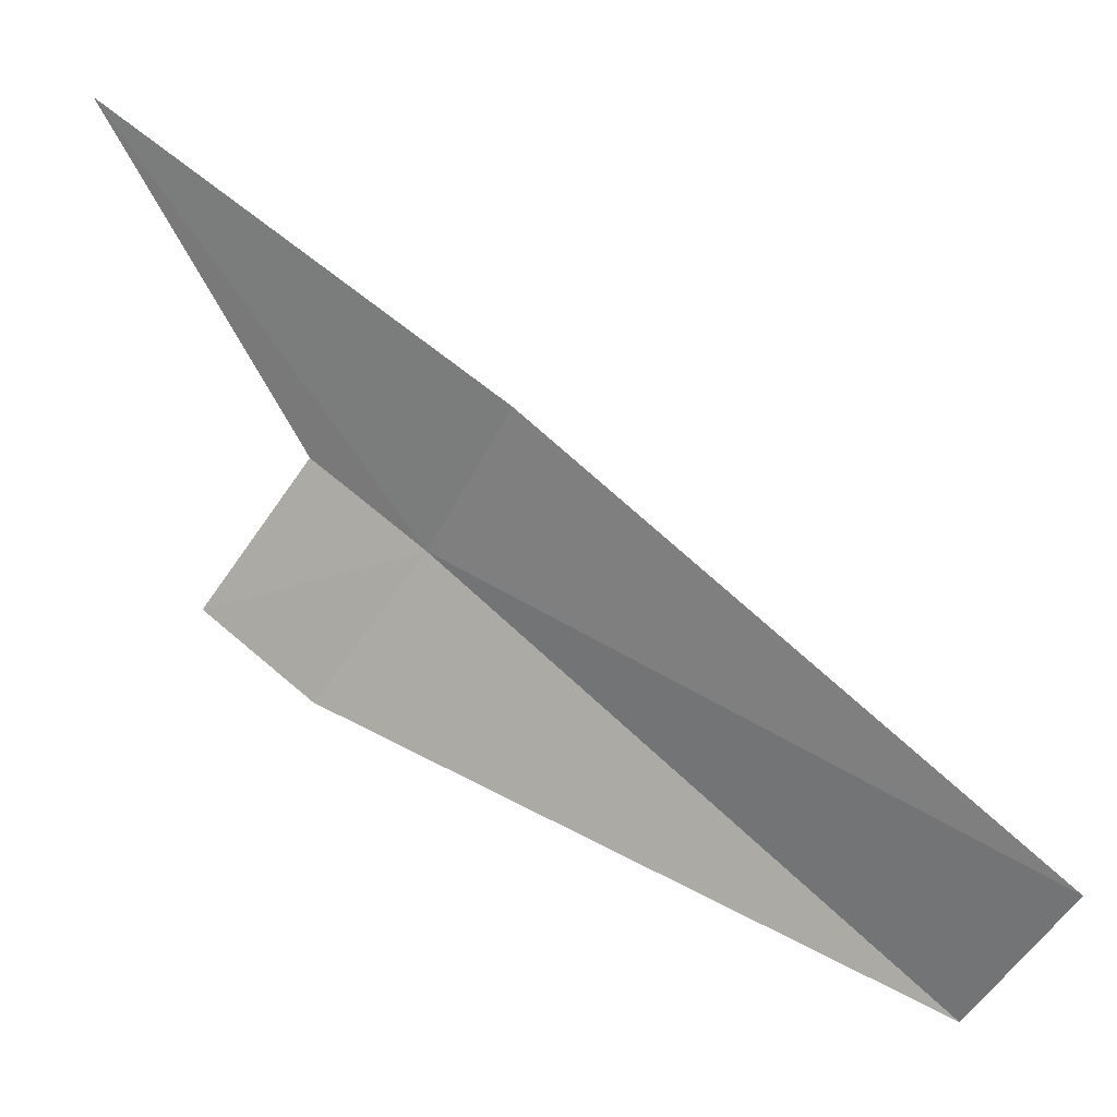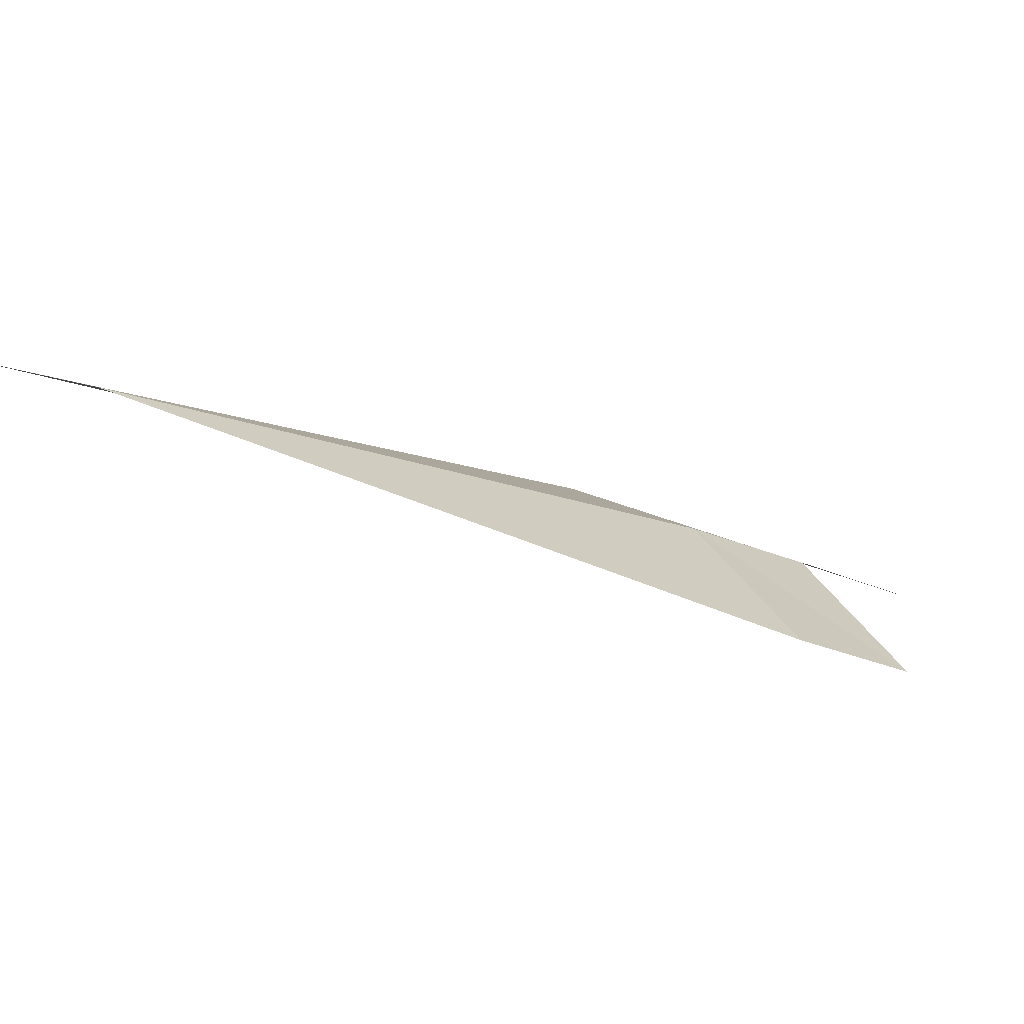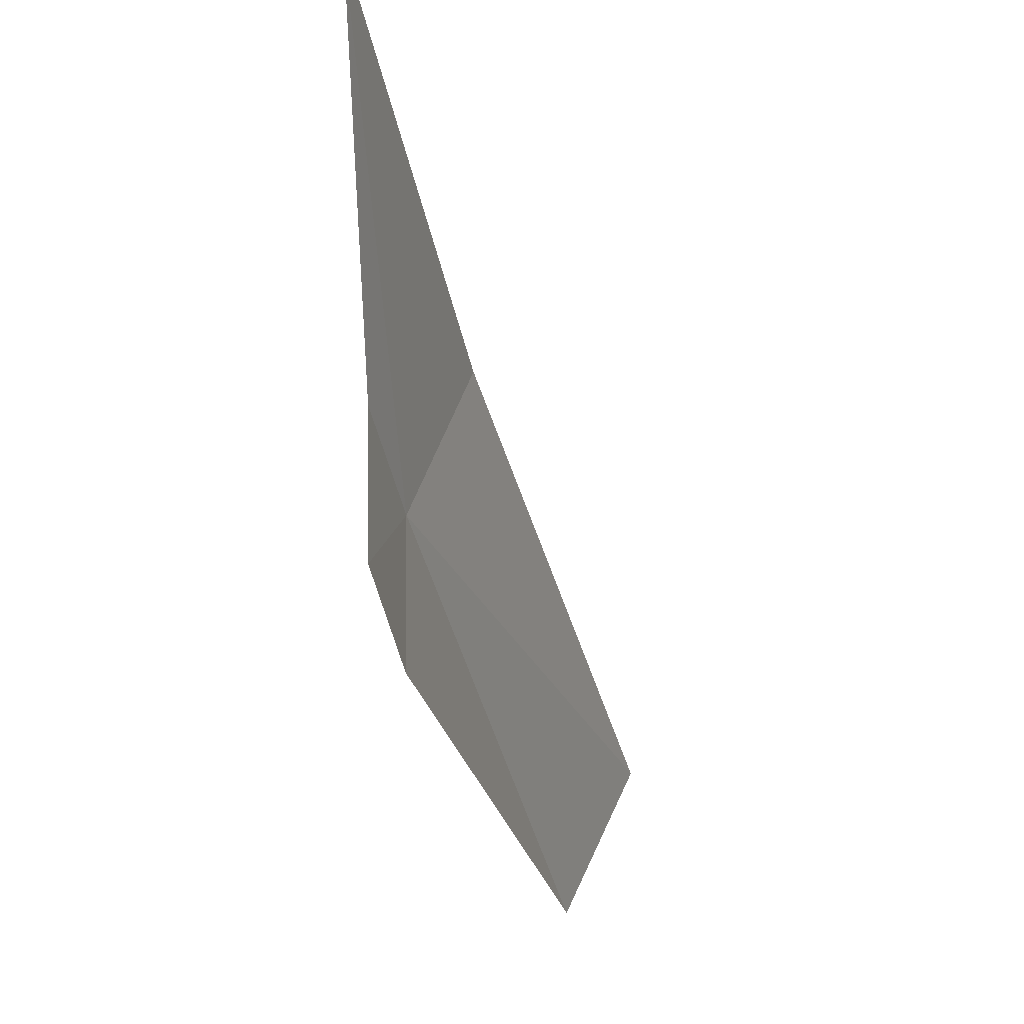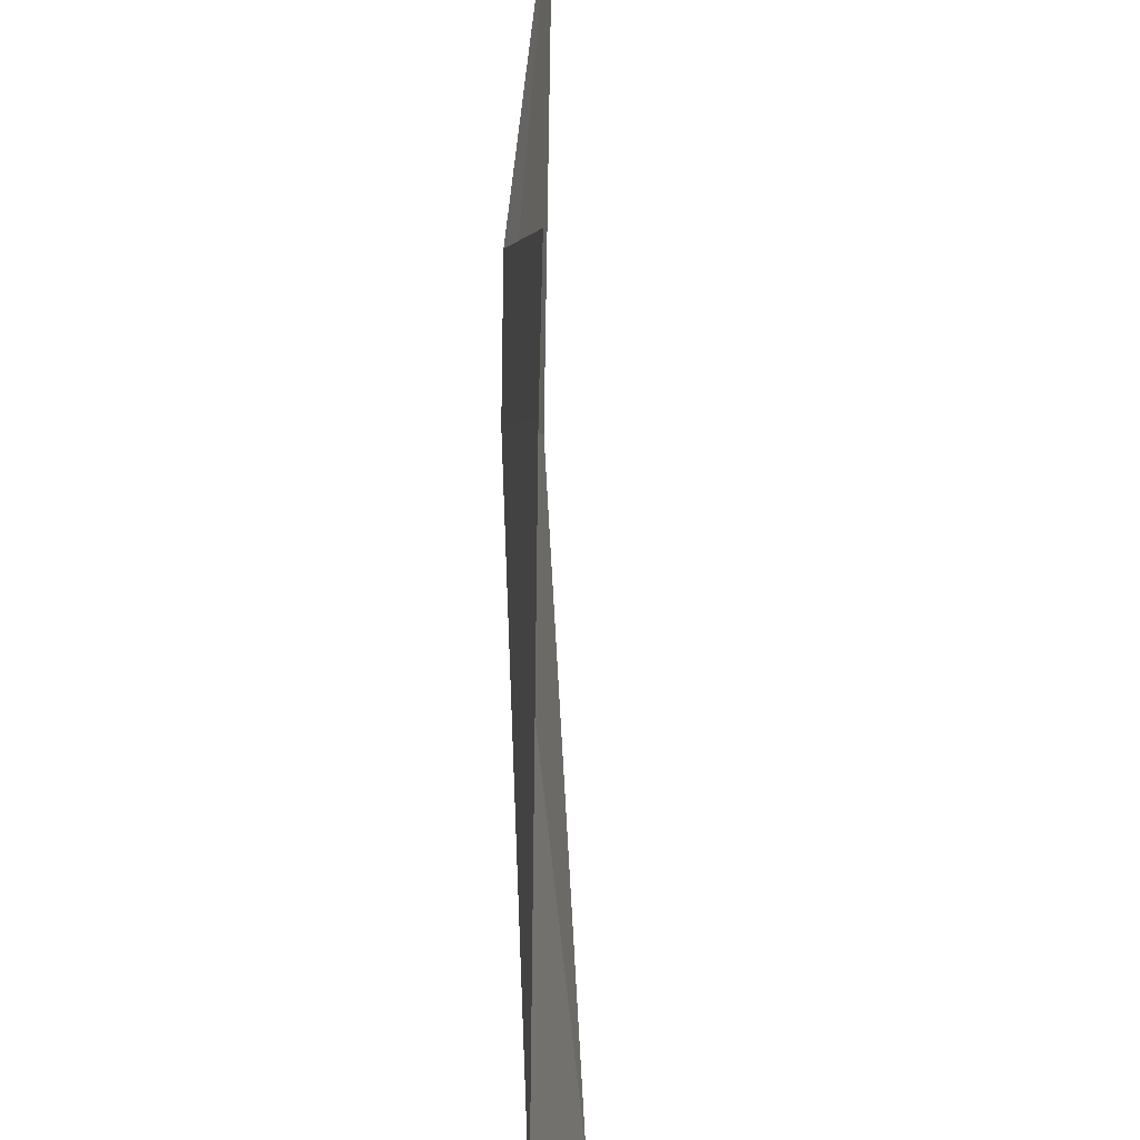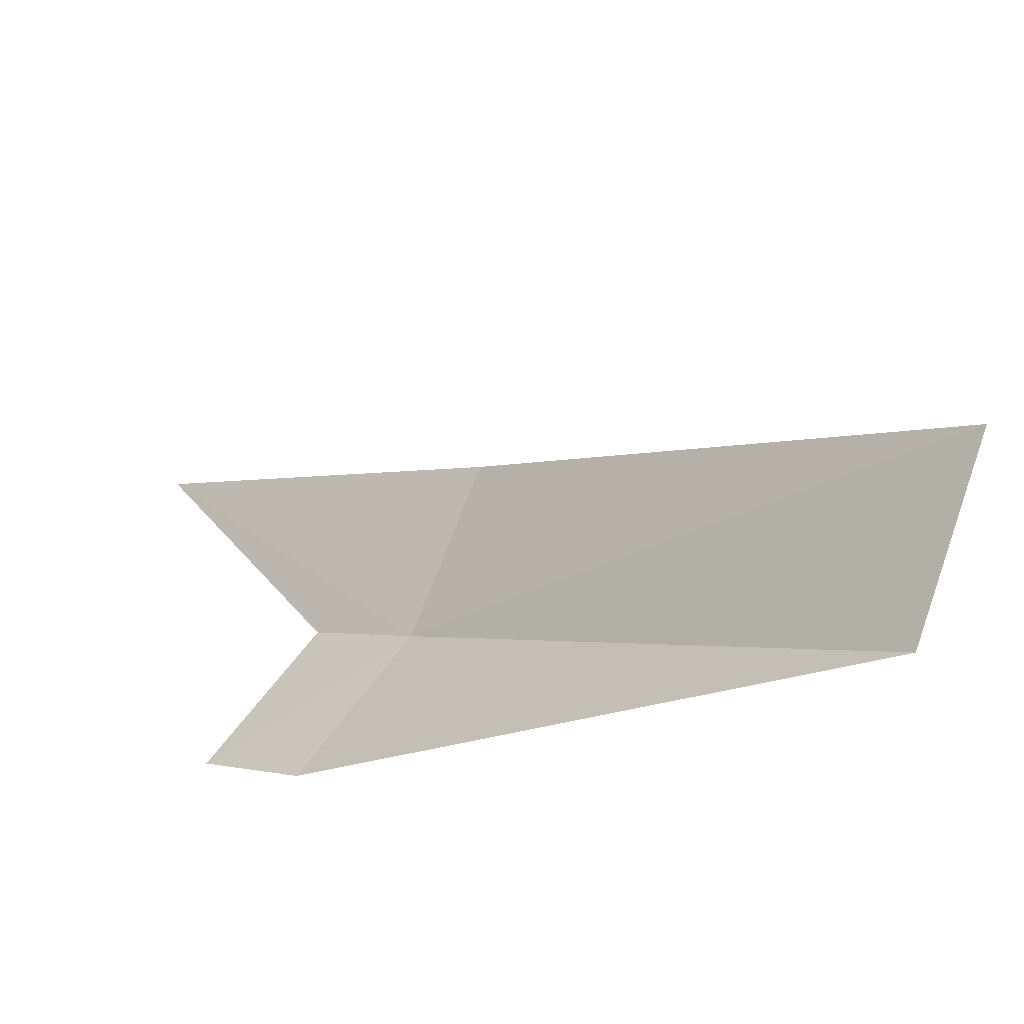
<metadata>
{"format":"obj","ext":"obj","renderer":"f3d","projection":"perspective","resolution":1024,"background":"white","views":[{"elev":14.9,"azim":-18.5,"up":"+Z"},{"elev":-79.1,"azim":112.5,"up":"+Z"},{"elev":-9.0,"azim":-120.5,"up":"+Z"},{"elev":-54.1,"azim":-134.8,"up":"+Z"},{"elev":-48.2,"azim":-8.9,"up":"+Z"}]}
</metadata>
<code>
v 12.41 6.958 7.239
v 11.94 7.321 7.985
v 12.25 7.114 7.38
v 12.51 6.776 7.519
v 13.17 6.024 6.874
v 13.08 6.236 6.588
v 12.23 7.054 6.959
v 12.07 7.203 7.101
f 1 3 2
f 1 2 4
f 1 4 5
f 1 5 6
f 1 6 7
f 1 8 3
f 1 7 8

</code>
